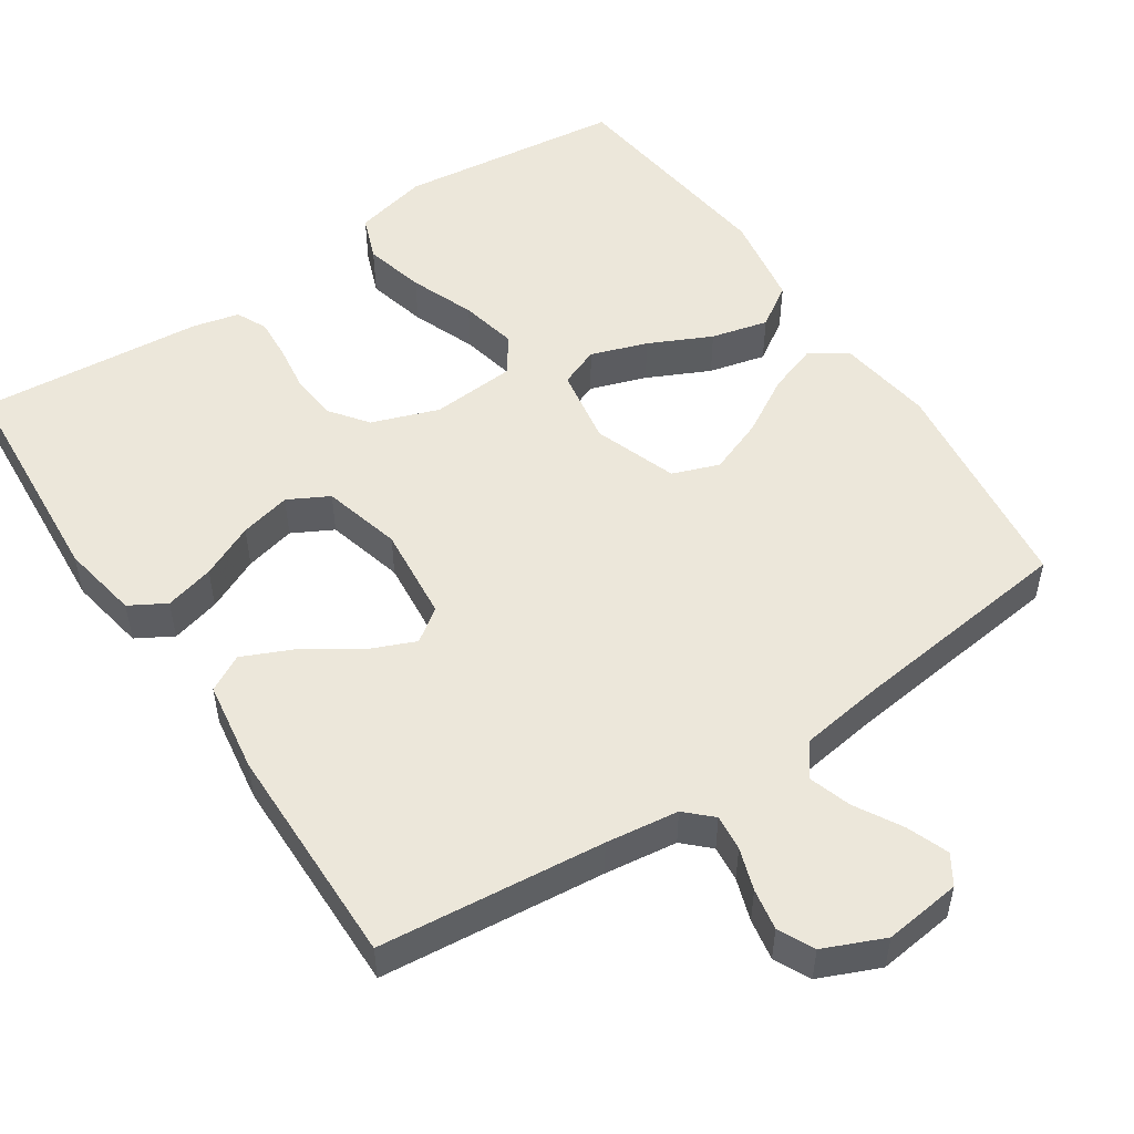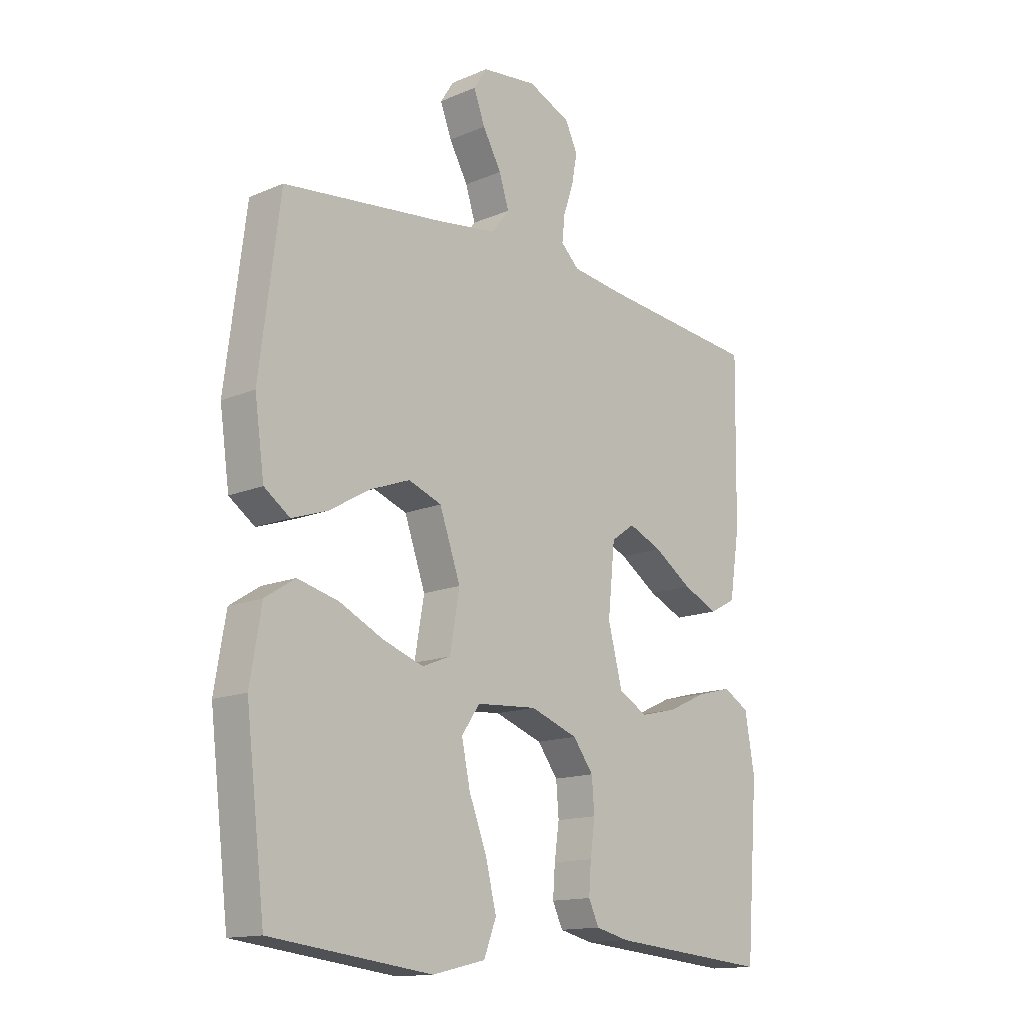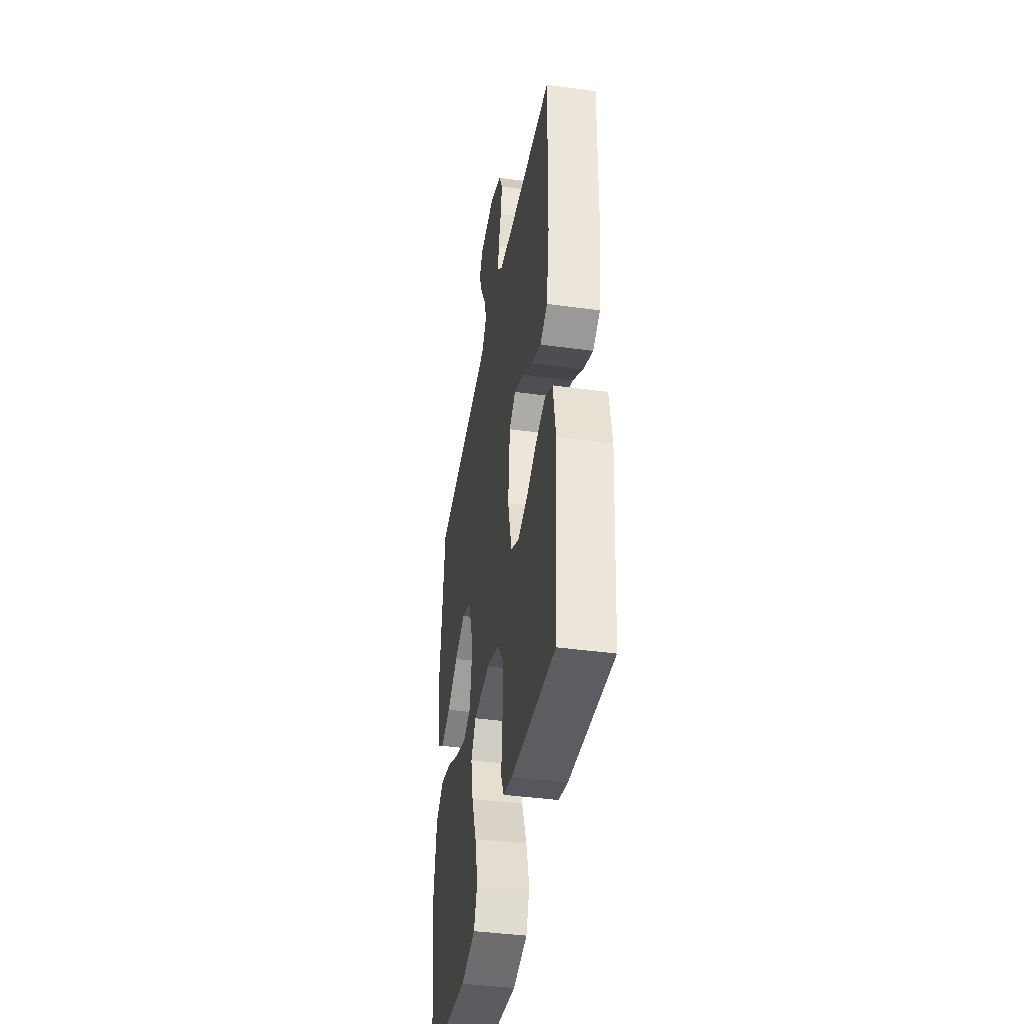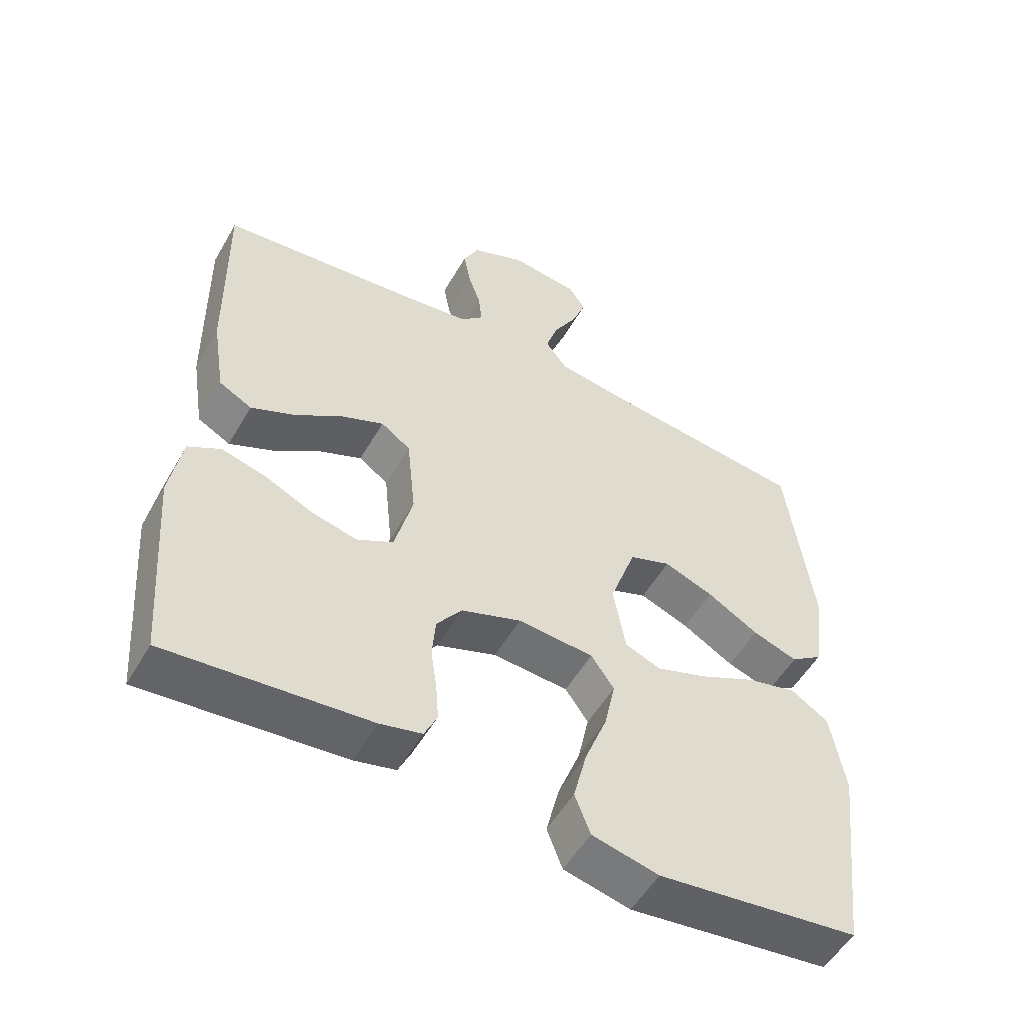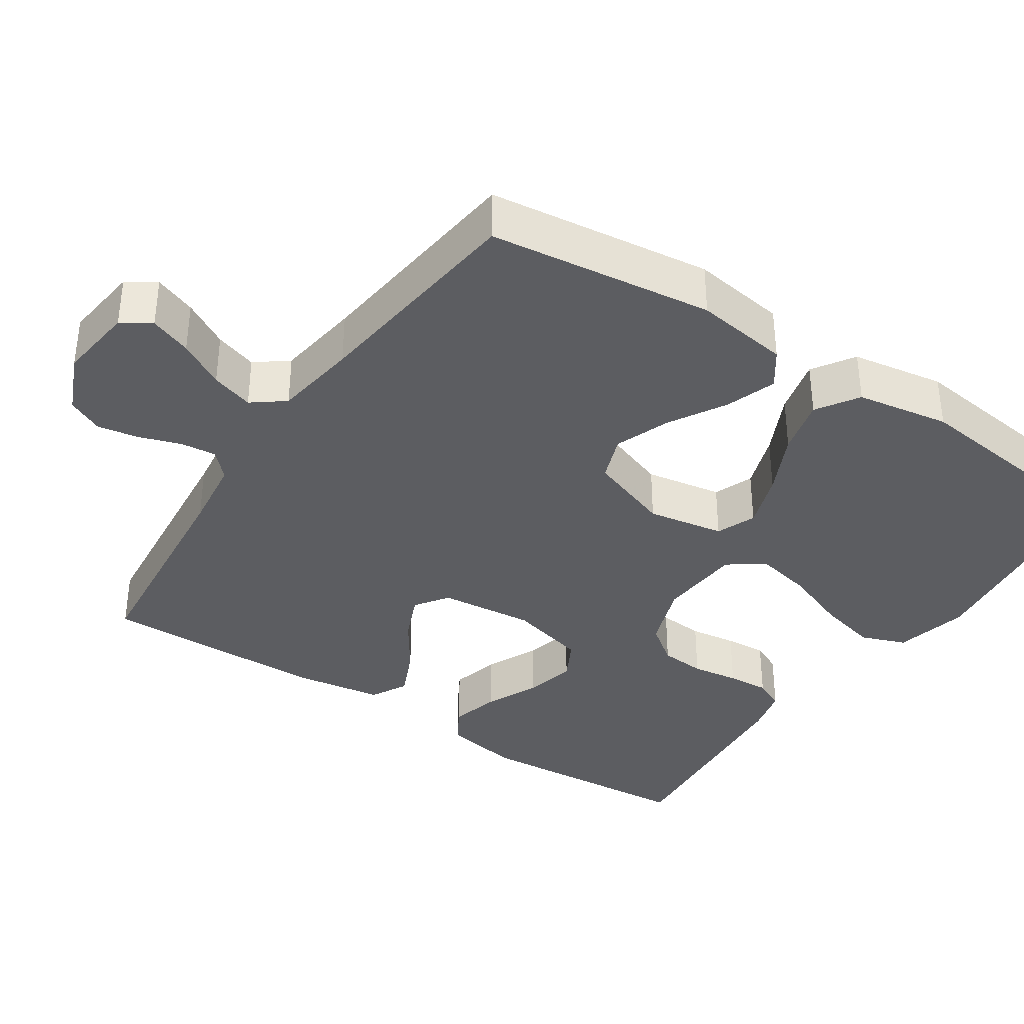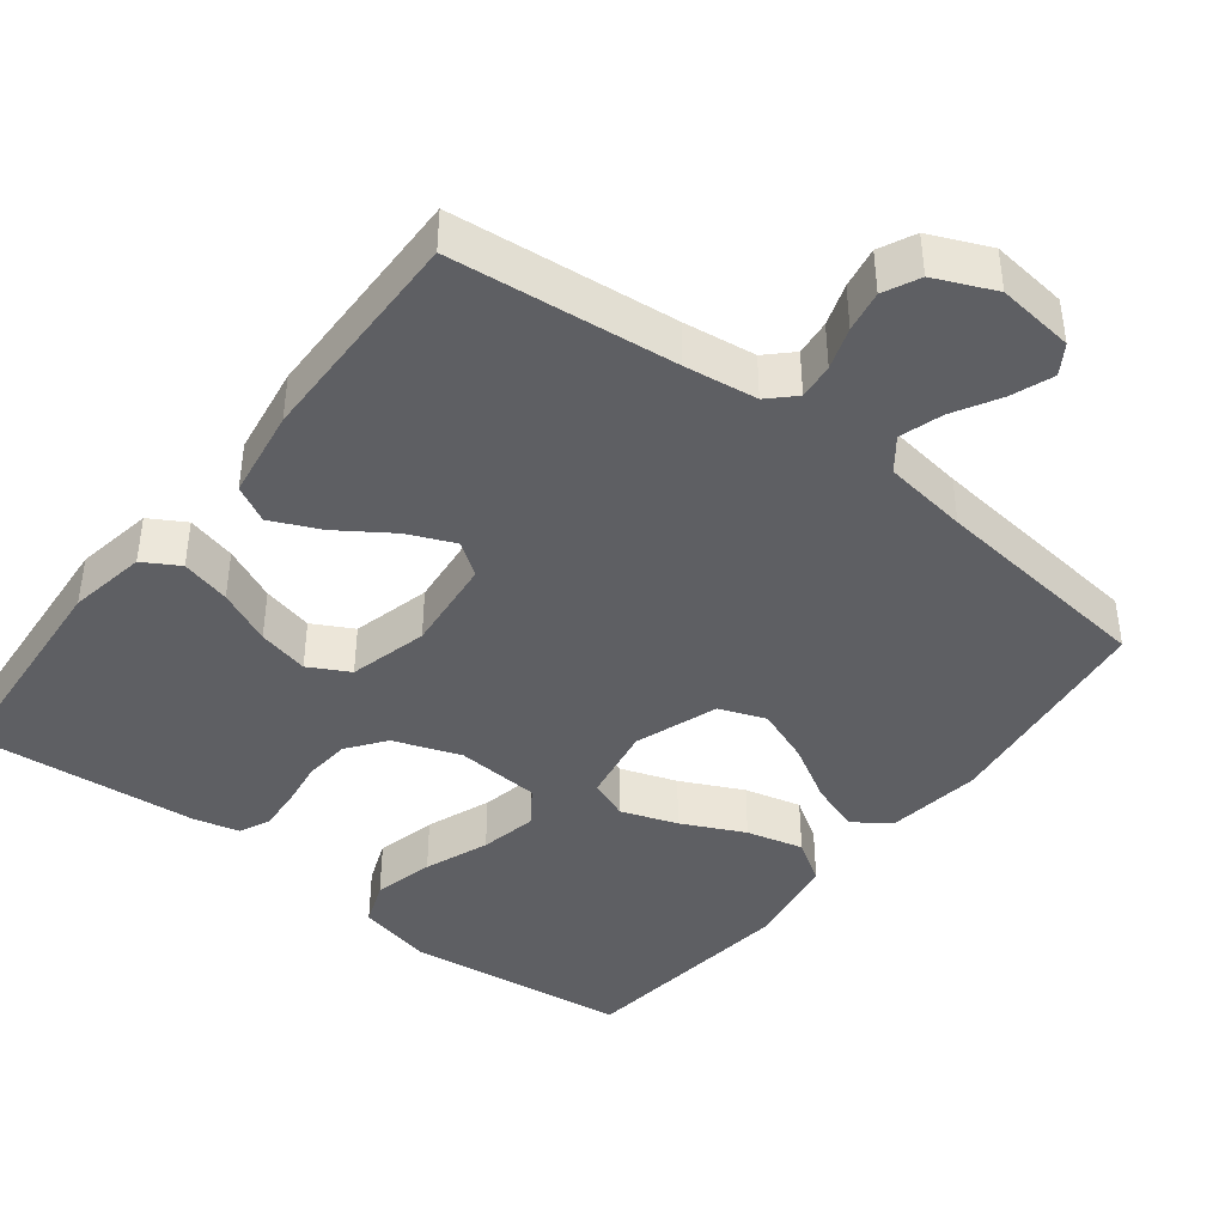
<metadata>
{"format":"obj","ext":"obj","renderer":"f3d","projection":"perspective","resolution":1024,"background":"white","views":[{"elev":52.0,"azim":-33.9,"up":"+Y"},{"elev":-14.4,"azim":132.8,"up":"+Z"},{"elev":-41.0,"azim":-99.5,"up":"+Z"},{"elev":-53.5,"azim":-29.5,"up":"+Z"},{"elev":-36.6,"azim":56.2,"up":"+Y"},{"elev":-41.9,"azim":-37.8,"up":"+Y"}]}
</metadata>
<code>
v 0.5 0.07 0.5
v 0.538 0.07 0.2
v 0.52 0.07 0.073
v 0.472 0.07 0.039
v 0.405 0.07 0.062
v 0.329 0.07 0.106
v 0.255 0.07 0.134
v 0.193 0.07 0.111
v 0.154 0.07 0
v 0.172 0.07 -0.103
v 0.225 0.07 -0.124
v 0.3 0.07 -0.098
v 0.383 0.07 -0.058
v 0.459 0.07 -0.039
v 0.515 0.07 -0.075
v 0.536 0.07 -0.2
v 0.5 0.07 -0.5
v 0.2 0.07 -0.537
v 0.101 0.07 -0.514
v 0.078 0.07 -0.454
v 0.098 0.07 -0.373
v 0.131 0.07 -0.287
v 0.147 0.07 -0.211
v 0.113 0.07 -0.162
v 0 0.07 -0.154
v -0.089 0.07 -0.186
v -0.127 0.07 -0.237
v -0.132 0.07 -0.298
v -0.123 0.07 -0.361
v -0.119 0.07 -0.417
v -0.138 0.07 -0.458
v -0.2 0.07 -0.473
v -0.5 0.07 -0.5
v -0.523 0.07 -0.2
v -0.505 0.07 -0.096
v -0.457 0.07 -0.068
v -0.391 0.07 -0.085
v -0.319 0.07 -0.118
v -0.251 0.07 -0.134
v -0.197 0.07 -0.105
v -0.17 0.07 0
v -0.183 0.07 0.127
v -0.227 0.07 0.158
v -0.29 0.07 0.131
v -0.361 0.07 0.083
v -0.427 0.07 0.053
v -0.476 0.07 0.079
v -0.495 0.07 0.2
v -0.5 0.07 0.5
v -0.2 0.07 0.531
v -0.103 0.07 0.544
v -0.069 0.07 0.577
v -0.074 0.07 0.625
v -0.093 0.07 0.681
v -0.103 0.07 0.736
v -0.08 0.07 0.784
v 0 0.07 0.819
v 0.103 0.07 0.807
v 0.128 0.07 0.768
v 0.107 0.07 0.712
v 0.072 0.07 0.65
v 0.054 0.07 0.593
v 0.087 0.07 0.55
v 0.2 0.07 0.534
v 0.5 0 0.5
v 0.538 0 0.2
v 0.52 0 0.073
v 0.472 0 0.039
v 0.405 0 0.062
v 0.329 0 0.106
v 0.255 0 0.134
v 0.193 0 0.111
v 0.154 0 0
v 0.172 0 -0.103
v 0.225 0 -0.124
v 0.3 0 -0.098
v 0.383 0 -0.058
v 0.459 0 -0.039
v 0.515 0 -0.075
v 0.536 0 -0.2
v 0.5 0 -0.5
v 0.2 0 -0.537
v 0.101 0 -0.514
v 0.078 0 -0.454
v 0.098 0 -0.373
v 0.131 0 -0.287
v 0.147 0 -0.211
v 0.113 0 -0.162
v 0 0 -0.154
v -0.089 0 -0.186
v -0.127 0 -0.237
v -0.132 0 -0.298
v -0.123 0 -0.361
v -0.119 0 -0.417
v -0.138 0 -0.458
v -0.2 0 -0.473
v -0.5 0 -0.5
v -0.523 0 -0.2
v -0.505 0 -0.096
v -0.457 0 -0.068
v -0.391 0 -0.085
v -0.319 0 -0.118
v -0.251 0 -0.134
v -0.197 0 -0.105
v -0.17 0 0
v -0.183 0 0.127
v -0.227 0 0.158
v -0.29 0 0.131
v -0.361 0 0.083
v -0.427 0 0.053
v -0.476 0 0.079
v -0.495 0 0.2
v -0.5 0 0.5
v -0.2 0 0.531
v -0.103 0 0.544
v -0.069 0 0.577
v -0.074 0 0.625
v -0.093 0 0.681
v -0.103 0 0.736
v -0.08 0 0.784
v 0 0 0.819
v 0.103 0 0.807
v 0.128 0 0.768
v 0.107 0 0.712
v 0.072 0 0.65
v 0.054 0 0.593
v 0.087 0 0.55
v 0.2 0 0.534
f 59 60 61
f 58 59 61
f 57 58 61
f 56 57 61
f 55 56 61
f 54 55 61
f 53 54 61
f 52 53 61 62
f 51 52 62 63
f 48 49 50
f 47 48 50
f 46 47 50
f 45 46 50
f 44 45 50
f 51 63 64
f 50 51 64
f 44 50 64
f 43 44 64
f 36 37 38
f 35 36 38
f 34 35 38
f 33 34 38
f 32 33 38
f 31 32 38
f 30 31 38
f 29 30 38
f 28 29 38
f 27 28 38 39
f 26 27 39 40
f 20 21 22
f 19 20 22
f 18 19 22
f 17 18 22
f 16 17 22
f 15 16 22
f 14 15 22
f 13 14 22
f 12 13 22
f 11 12 22 23
f 10 11 23 24
f 4 5 6
f 3 4 6
f 2 3 6
f 1 2 6
f 64 1 6
f 64 6 7
f 64 7 8
f 43 64 8
f 42 43 8
f 41 42 8 9
f 40 41 9
f 26 40 9
f 25 26 9
f 9 10 24 25
f 125 124 123
f 125 123 122
f 125 122 121
f 125 121 120
f 125 120 119
f 125 119 118
f 125 118 117
f 126 125 117 116
f 127 126 116 115
f 114 113 112
f 114 112 111
f 114 111 110
f 114 110 109
f 114 109 108
f 128 127 115
f 128 115 114
f 128 114 108
f 128 108 107
f 102 101 100
f 102 100 99
f 102 99 98
f 102 98 97
f 102 97 96
f 102 96 95
f 102 95 94
f 102 94 93
f 102 93 92
f 103 102 92 91
f 104 103 91 90
f 86 85 84
f 86 84 83
f 86 83 82
f 86 82 81
f 86 81 80
f 86 80 79
f 86 79 78
f 86 78 77
f 86 77 76
f 87 86 76 75
f 88 87 75 74
f 70 69 68
f 70 68 67
f 70 67 66
f 70 66 65
f 70 65 128
f 71 70 128
f 72 71 128
f 72 128 107
f 72 107 106
f 73 72 106 105
f 73 105 104
f 73 104 90
f 73 90 89
f 89 88 74 73
f 1 65 66 2
f 2 66 67 3
f 3 67 68 4
f 4 68 69 5
f 5 69 70 6
f 6 70 71 7
f 7 71 72 8
f 8 72 73 9
f 9 73 74 10
f 10 74 75 11
f 11 75 76 12
f 12 76 77 13
f 13 77 78 14
f 14 78 79 15
f 15 79 80 16
f 16 80 81 17
f 17 81 82 18
f 18 82 83 19
f 19 83 84 20
f 20 84 85 21
f 21 85 86 22
f 22 86 87 23
f 23 87 88 24
f 24 88 89 25
f 25 89 90 26
f 26 90 91 27
f 27 91 92 28
f 28 92 93 29
f 29 93 94 30
f 30 94 95 31
f 31 95 96 32
f 32 96 97 33
f 33 97 98 34
f 34 98 99 35
f 35 99 100 36
f 36 100 101 37
f 37 101 102 38
f 38 102 103 39
f 39 103 104 40
f 40 104 105 41
f 41 105 106 42
f 42 106 107 43
f 43 107 108 44
f 44 108 109 45
f 45 109 110 46
f 46 110 111 47
f 47 111 112 48
f 48 112 113 49
f 49 113 114 50
f 50 114 115 51
f 51 115 116 52
f 52 116 117 53
f 53 117 118 54
f 54 118 119 55
f 55 119 120 56
f 56 120 121 57
f 57 121 122 58
f 58 122 123 59
f 59 123 124 60
f 60 124 125 61
f 61 125 126 62
f 62 126 127 63
f 63 127 128 64
f 64 128 65 1

</code>
